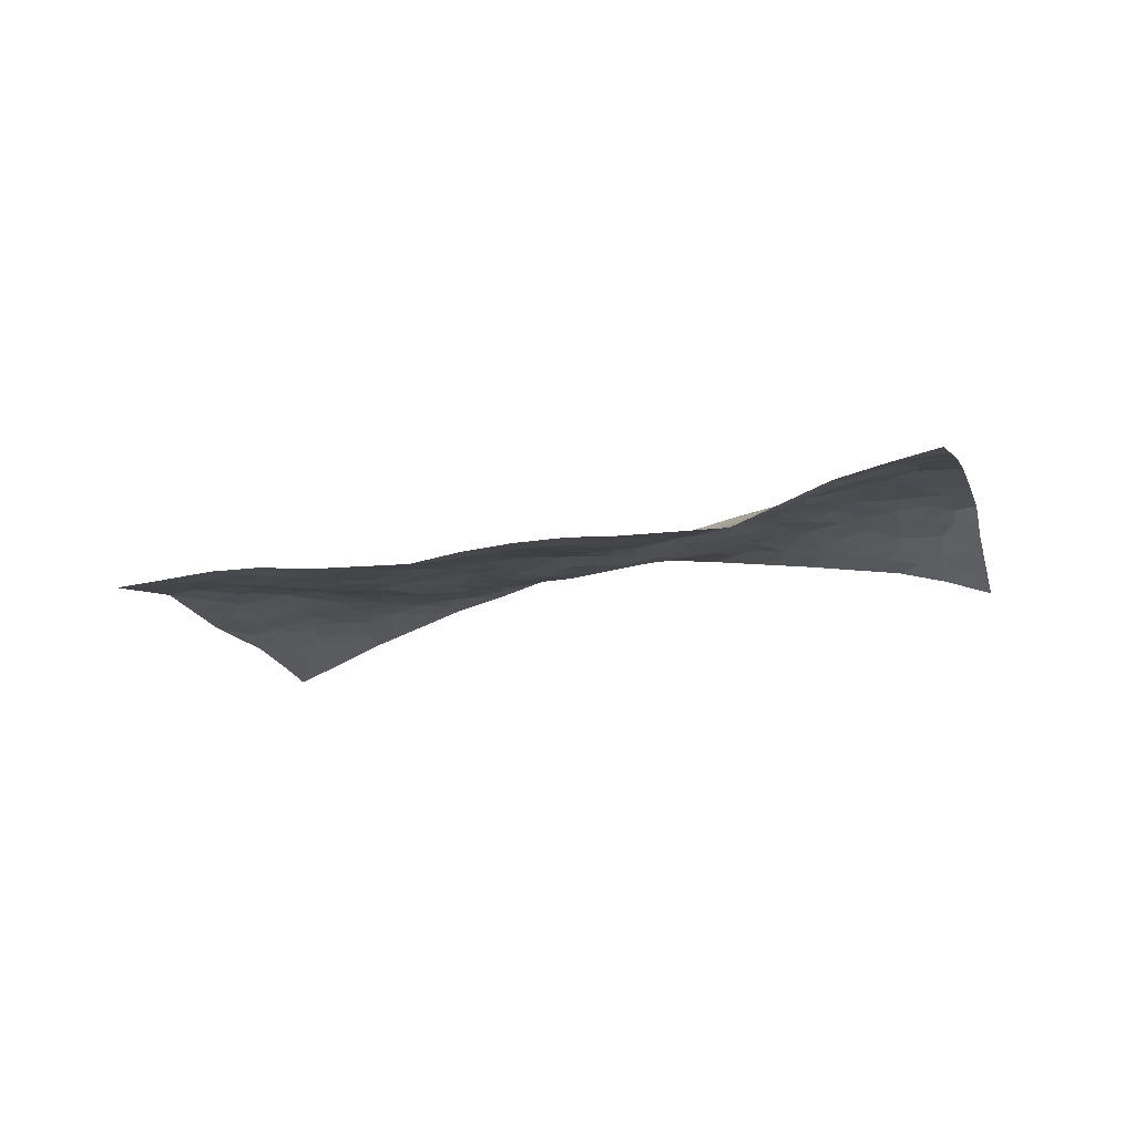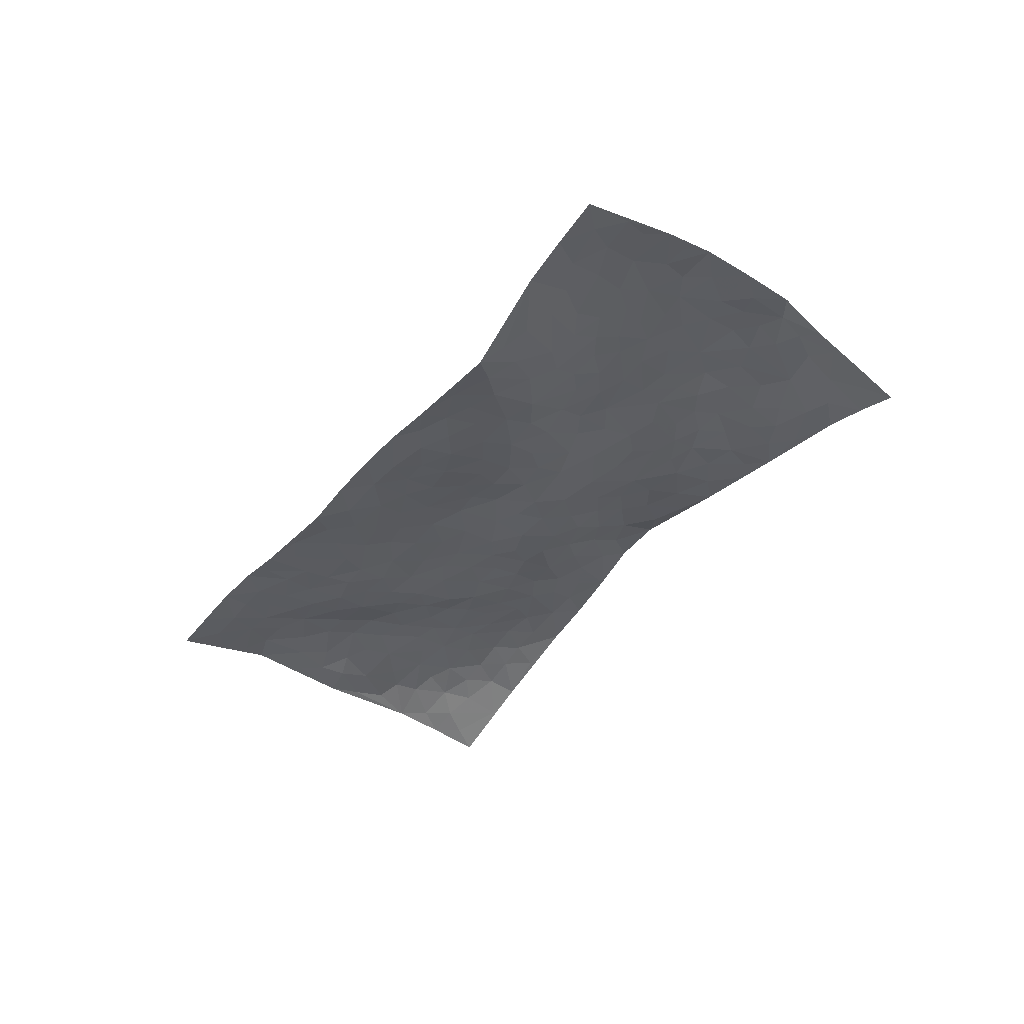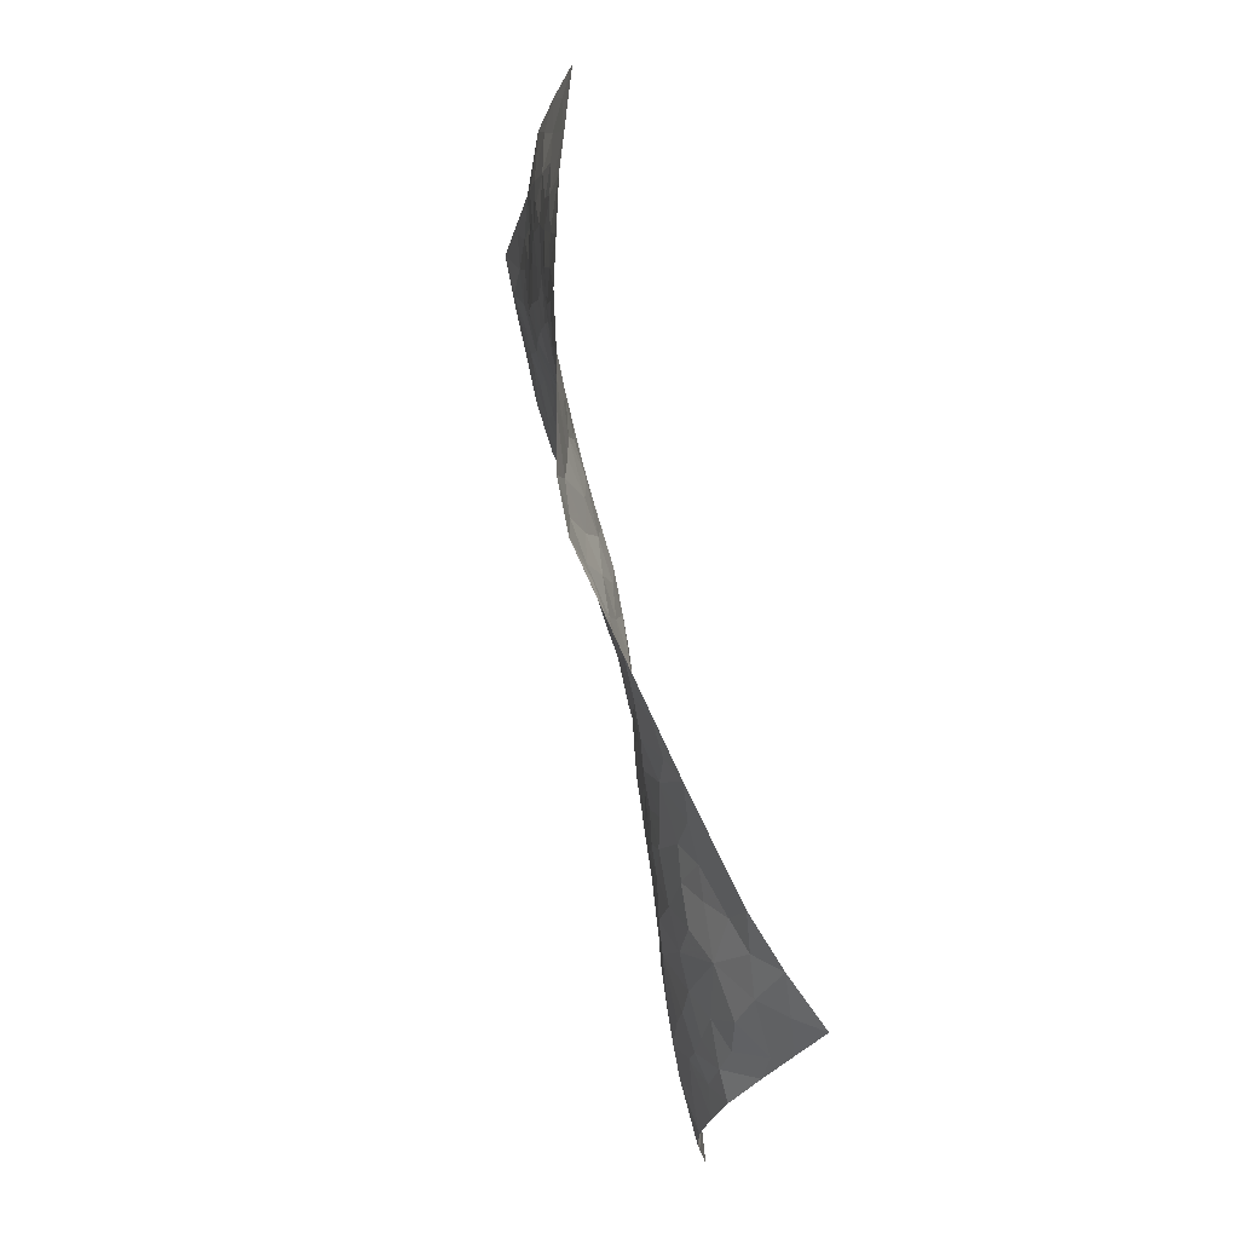
<metadata>
{"format":"obj","ext":"obj","renderer":"f3d","projection":"perspective","resolution":1024,"background":"white","views":[{"elev":-14.0,"azim":0.5,"up":"+Z"},{"elev":-36.3,"azim":37.3,"up":"+Z"},{"elev":51.3,"azim":72.5,"up":"+Y"}]}
</metadata>
<code>
v 3.408 -0.6711 0.01924
v 3.139 -1.593 0.1218
v 1.582 -0.06448 -0.09188
v 1.258 -0.9971 -0.03972
v 3.139 -0.9629 0.184
v 3.281 -1.122 0.1718
v 3.208 -0.9493 0.1714
v 2.484 -0.3623 0.1917
v 3.344 -0.8947 0.107
v 3.275 -0.9511 0.1602
v 3.192 -0.58 0.09442
v 3.377 -0.7826 0.06428
v 3.086 -0.8411 0.1746
v 3.302 -0.6241 0.06144
v 3.211 -0.8794 0.1567
v 2.961 -0.4979 0.1327
v 3.342 -0.8306 0.09304
v 2.724 -0.5952 0.1453
v 3.141 -0.8897 0.1746
v 3.278 -0.7326 0.1036
v 3.345 -0.7052 0.06259
v 3.231 -0.6589 0.09846
v 3.098 -0.675 0.1368
v 3.16 -0.6443 0.1132
v 3.266 -0.8148 0.1324
v 3.282 -0.8853 0.1416
v 3.177 -0.7516 0.1435
v 3.094 -0.7567 0.1621
v 3.174 -1.075 0.1803
v 3.318 -1.004 0.1568
v 2.91 -1.514 0.07215
v 2.94 -0.7207 0.1676
v 2.196 -0.4215 0.107
v 3.209 -1.358 0.1684
v 2.73 -0.8316 0.1252
v 3.022 -1.3 0.1402
v 3.015 -1.38 0.131
v 2.918 -0.9443 0.1646
v 2.889 -1.105 0.1452
v 2.693 -1.428 -0.01046
v 3.205 -1.292 0.1747
v 2.959 -1.084 0.1651
v 2.66 -1.172 0.04454
v 2.897 -0.7675 0.1663
v 2.866 -0.7004 0.1607
v 2.919 -0.6511 0.16
v 2.738 -1.087 0.1087
v 2.68 -0.9899 0.1134
v 2.199 -0.7466 0.05349
v 2.748 -0.6584 0.1424
v 2.521 -0.9879 0.06645
v 2.671 -1.057 0.09569
v 2.764 -0.4942 0.1601
v 2.888 -1.211 0.1192
v 2.813 -0.6517 0.1562
v 3.143 -1.202 0.1857
v 2.432 -0.6869 0.07432
v 2.343 -0.6495 0.06538
v 2.078 -0.6862 0.05169
v 2.428 -0.8974 0.05945
v 2.493 -0.9231 0.07152
v 2.224 -0.9187 0.05059
v 2.995 -0.8676 0.183
v 3.038 -1.122 0.1773
v 3.165 -1.407 0.1557
v 2.99 -0.6404 0.1493
v 2.84 -0.4706 0.15
v 3.115 -1.033 0.1847
v 3.032 -0.6984 0.1565
v 3.073 -0.5548 0.117
v 2.724 -0.4237 0.1649
v 3.054 -0.6204 0.1333
v 2.999 -0.5649 0.1357
v 2.894 -0.5136 0.1467
v 2.894 -0.5827 0.1528
v 3.142 -1.272 0.1753
v 3.166 -1.473 0.1441
v 3.046 -1.056 0.1837
v 2.212 -1.295 -0.009606
v 3.062 -1.234 0.1628
v 2.937 -0.8167 0.1689
v 2.847 -0.941 0.1492
v 2.324 -0.8872 0.0619
v 2.404 -0.8185 0.05784
v 2.372 -0.7425 0.06127
v 2.571 -0.5118 0.153
v 2.843 -1.155 0.1214
v 3.201 -1.161 0.1812
v 2.991 -1.226 0.1455
v 2.834 -0.7655 0.1544
v 3.018 -0.7923 0.1728
v 2.776 -1.15 0.09882
v 2.52 -0.8582 0.08301
v 2.619 -0.8398 0.1039
v 2.923 -1.16 0.1397
v 2.464 -0.4701 0.1541
v 2.74 -0.9579 0.1284
v 2.738 -0.7248 0.1344
v 2.577 -0.8972 0.09779
v 2.558 -0.7628 0.09072
v 3.245 -1.24 0.1801
v 2.984 -1.154 0.158
v 3.098 -1.147 0.1852
v 2.807 -0.562 0.1599
v 2.835 -1.012 0.1408
v 3.025 -0.9406 0.185
v 2.526 -0.6927 0.092
v 2.563 -0.6304 0.1178
v 2.809 -1.085 0.1292
v 2.181 -1.007 0.03044
v 2.433 -0.5546 0.1142
v 2.484 -0.6294 0.1038
v 2.407 -0.6183 0.08634
v 2.797 -0.8229 0.1423
v 2.626 -0.5836 0.1389
v 2.974 -1.01 0.1714
v 2.912 -0.8782 0.1651
v 2.848 -0.8686 0.153
v 2.634 -0.9378 0.1096
v 2.64 -0.7573 0.1104
v 2.697 -0.8982 0.1206
v 2.632 -0.6721 0.1142
v 2.464 -0.763 0.07153
v 2.905 -1.033 0.1531
v 2.522 -0.5666 0.1291
v 2.668 -0.5031 0.1563
v 2.798 -0.7134 0.1493
v 3.25 -1.047 0.1695
v 3.198 -1.012 0.179
v 2.285 -0.719 0.05411
v 2.225 -0.5098 0.08361
v 2.267 -0.8123 0.05747
v 2.336 -0.8032 0.05727
v 2.222 -0.6689 0.05613
v 1.591 -0.5818 0.01089
v 2.158 -0.6925 0.05561
v 2.148 -0.564 0.06512
v 2.177 -0.8379 0.04844
v 2.093 -1.258 -0.02045
v 2.597 -1.022 0.07955
v 1.833 -1.055 -0.02255
v 1.735 -1.148 -0.03215
v 2.481 -1.147 0.02274
v 2.306 -1.183 0.006649
v 2.701 -0.7752 0.121
v 2.767 -1.024 0.1255
v 2.543 -0.4265 0.1655
v 2.633 -0.4207 0.1689
v 2.366 -0.3245 0.1791
v 2.238 -1.159 0.008254
v 2.31 -1.016 0.0381
v 2.032 -0.407 0.07385
v 2.083 -0.5193 0.06454
v 1.774 -0.6695 0.0237
v 1.833 -0.708 0.01599
v 2.017 -0.3391 0.08352
v 1.926 -0.4061 0.06059
v 1.993 -0.5653 0.04703
v 2.289 -0.9487 0.05099
v 2.371 -0.9591 0.05029
v 2.429 -1.08 0.0322
v 2.38 -1.029 0.03726
v 2.328 -1.114 0.01788
v 2.444 -0.9867 0.05229
v 2.254 -1.076 0.02254
v 1.975 -1.22 -0.03875
v 2.251 -1.231 -0.003721
v 2.517 -1.225 0.01548
v 2.44 -1.237 0.003866
v 2.58 -1.176 0.03084
v 2.453 -1.363 -0.01108
v 2.516 -1.072 0.04445
v 2.602 -1.102 0.05525
v 2.396 -1.172 0.008122
v 2.333 -1.329 -0.00578
v 2.071 -0.9906 0.01805
v 2.135 -0.9293 0.03735
v 2.009 -0.8143 0.03182
v 2.092 -0.7657 0.04892
v 2.047 -0.9 0.02682
v 1.873 -0.9257 -0.00386
v 1.956 -0.8888 0.01207
v 2.009 -0.9582 0.01566
v 2.165 -1.208 -0.006522
v 2.184 -1.105 0.01228
v 2.11 -1.118 0.001607
v 2.004 -1.101 -0.01003
v 1.957 -1.004 0.001174
v 2.099 -0.8435 0.04181
v 3.083 -1.44 0.1367
v 2.912 -1.327 0.1028
v 3.096 -1.349 0.1541
v 3.024 -1.554 0.09848
v 3.102 -1.519 0.1214
v 3.001 -1.467 0.1106
v 2.939 -1.408 0.1023
v 2.816 -1.404 0.04263
v 2.877 -1.384 0.07613
v 2.936 -1.263 0.1218
v 2.803 -1.283 0.06629
v 2.867 -1.273 0.09383
v 2.737 -1.346 0.02571
v 2.628 -1.288 0.01425
v 2.753 -1.412 0.01755
v 2.714 -1.254 0.04471
v 2.663 -1.357 0.003256
v 2.558 -1.366 -0.00473
v 2.771 -1.218 0.07224
v 2.553 -1.291 0.008836
v 2.485 -1.302 0.00173
v 2.12 -1.046 0.01558
v 2.019 -1.035 0.004273
v 2.048 -1.176 -0.02077
v 1.884 -0.9995 -0.0129
v 1.918 -1.081 -0.01916
v 1.846 -1.165 -0.03318
v 1.949 -1.15 -0.02647
v 1.797 -1.114 -0.03009
v 1.987 -0.7009 0.03401
v 2.029 -0.7516 0.03995
v 1.856 -0.7745 0.008521
v 1.888 -0.8474 0.003827
v 1.935 -0.7834 0.02306
v 2.1 -0.4221 0.0831
v 1.936 -0.5201 0.04932
v 1.903 -0.7043 0.02089
v 2.049 -0.6111 0.05349
v 2.358 -1.249 -0.002253
v 2.404 -1.307 -0.003459
v 2.147 -0.3791 0.1006
v 1.909 -0.178 0.04262
v 2.206 -0.602 0.06408
v 2.123 -0.6307 0.05943
v 1.863 -0.4069 0.05046
v 1.496 -1.076 -0.01967
v 1.493 -0.2925 -0.04322
v 1.787 -0.9697 -0.01776
v 1.663 -0.5949 0.02737
v 1.81 -0.9085 -0.01163
v 1.416 -0.5294 -0.0366
v 1.768 -0.4252 0.03367
v 1.871 -0.638 0.02806
v 1.659 -0.4083 0.01848
v 1.835 -0.5732 0.03527
v 2.026 -0.2019 0.08131
v 2.335 -0.56 0.09262
v 1.988 -0.2686 0.07733
v 2.274 -0.6078 0.06805
v 2.017 -0.4751 0.0634
v 1.584 -0.3364 -0.008366
v 1.744 -0.5936 0.03249
v 1.918 -0.2517 0.05772
v 1.941 -0.6155 0.03274
v 1.804 -0.5178 0.03891
v 2.151 -0.4827 0.08323
v 1.956 -0.4613 0.05883
v 2.214 -0.3465 0.1243
v 2.141 -0.2408 0.1109
v 2.254 -0.2812 0.1444
v 2.263 -0.4011 0.1288
v 2.375 -0.4938 0.1289
v 2.299 -0.4858 0.1069
v 1.865 -0.3027 0.05388
v 1.627 -0.5157 0.01485
v 1.715 -0.332 0.02019
v 1.851 -0.2286 0.03673
v 1.741 -0.5115 0.03421
v 1.708 -0.4535 0.0266
v 1.553 -0.3905 -0.005915
v 1.613 -0.6632 0.021
v 1.792 -0.277 0.03177
v 1.725 -0.2605 0.01036
v 1.584 -0.4437 0.002229
v 1.495 -0.3967 -0.02634
v 1.521 -0.4982 -0.01565
v 1.845 -0.4695 0.0443
v 1.687 -0.2034 -0.01409
v 2.154 -0.3102 0.115
v 2.078 -0.2901 0.1018
v 2.395 -0.4108 0.1649
v 2.329 -0.382 0.1535
v 1.335 -0.7628 -0.002886
v 1.777 -0.2028 0.01462
v 1.804 -0.3549 0.03952
v 1.456 -0.463 -0.03257
v 1.481 -0.5593 -0.02171
v 1.649 -0.3415 0.009296
v 1.939 -0.3279 0.07111
v 1.801 -0.13 0.001807
v 1.898 -0.5704 0.04162
v 1.595 -0.1323 -0.0661
v 1.537 -0.1777 -0.06498
v 1.644 -0.2668 -0.00854
v 1.611 -0.1996 -0.04072
v 1.713 -0.1115 -0.03341
v 1.552 -0.2466 -0.03957
v 1.693 -0.676 0.02636
v 1.646 -0.7413 0.01389
v 1.748 -0.7741 0.0007589
v 1.499 -0.756 0.002229
v 1.663 -0.8894 -0.01424
v 1.396 -0.6528 -0.0174
v 1.57 -0.7269 0.0096
v 1.502 -0.6557 -0.002642
v 1.572 -0.8337 -0.002047
v 1.53 -0.5972 -0.003022
v 1.451 -0.6175 -0.01726
v 1.446 -0.7052 -0.005545
v 1.678 -0.8118 -0.003374
v 1.741 -0.8635 -0.01157
v 1.81 -0.8335 -0.002198
v 1.423 -0.8996 -0.01156
v 1.555 -0.9608 -0.01419
v 1.486 -0.841 -0.002978
v 1.404 -0.8157 -0.00137
v 1.497 -0.9145 -0.01039
v 1.299 -0.8806 -0.02121
v 1.593 -0.9005 -0.01324
v 1.339 -0.8286 -0.01101
v 1.508 -1.009 -0.01767
v 1.377 -1.037 -0.03012
v 1.616 -1.113 -0.01948
v 1.433 -0.9794 -0.02075
v 1.349 -0.9536 -0.02625
v 1.586 -1.036 -0.01973
v 1.698 -1.036 -0.02357
v 1.767 -1.036 -0.02526
v 1.684 -1.103 -0.0253
v 1.708 -0.956 -0.0174
v 1.632 -0.9733 -0.01887
f 29 6 128
f 12 21 20
f 26 10 9
f 55 45 46
f 27 19 15
f 26 9 17
f 101 6 88
f 12 1 21
f 7 15 19
f 125 86 96
f 84 123 85
f 129 29 128
f 25 27 15
f 12 20 17
f 73 75 66
f 22 14 11
f 26 17 25
f 9 12 17
f 25 15 26
f 5 129 7
f 52 146 48
f 55 18 50
f 7 19 5
f 20 27 25
f 124 82 105
f 41 76 34
f 20 14 22
f 14 20 21
f 14 21 1
f 24 22 11
f 24 27 22
f 72 66 69
f 69 32 91
f 70 24 11
f 24 23 27
f 17 20 25
f 27 20 22
f 10 15 7
f 10 26 15
f 23 28 27
f 27 13 19
f 28 23 69
f 13 27 28
f 119 121 94
f 10 7 129
f 6 30 128
f 9 10 30
f 36 192 80
f 80 102 89
f 118 81 44
f 64 103 78
f 115 126 86
f 45 32 46
f 91 63 13
f 129 68 29
f 95 87 54
f 95 54 199
f 202 40 204
f 82 97 105
f 29 88 6
f 18 55 104
f 148 126 71
f 38 82 124
f 50 18 122
f 117 82 38
f 5 19 106
f 82 117 118
f 80 64 102
f 127 45 55
f 194 77 190
f 98 35 114
f 39 124 105
f 127 50 98
f 106 19 13
f 66 75 46
f 39 95 42
f 63 117 38
f 95 89 102
f 101 56 76
f 51 140 99
f 18 53 126
f 62 83 132
f 45 127 90
f 112 113 57
f 103 29 68
f 130 85 58
f 109 39 105
f 35 94 121
f 113 246 58
f 151 165 163
f 120 100 94
f 114 127 98
f 192 190 65
f 95 39 87
f 36 191 37
f 67 104 74
f 56 101 88
f 13 63 106
f 192 34 76
f 268 241 243
f 108 115 125
f 93 84 60
f 133 84 85
f 156 288 157
f 101 76 41
f 80 103 64
f 105 97 146
f 99 61 51
f 92 109 47
f 125 96 111
f 158 227 153
f 75 104 55
f 69 66 32
f 81 91 32
f 106 78 68
f 42 64 78
f 77 34 65
f 24 70 72
f 75 73 16
f 16 71 67
f 2 34 77
f 13 28 91
f 103 56 88
f 56 80 76
f 72 69 23
f 11 16 70
f 16 73 70
f 16 67 74
f 115 18 126
f 24 72 23
f 73 72 70
f 16 74 75
f 72 73 66
f 32 45 44
f 84 83 60
f 66 46 32
f 78 106 116
f 117 63 81
f 67 53 104
f 103 68 78
f 69 91 28
f 36 80 89
f 106 38 116
f 106 68 5
f 81 118 117
f 62 132 138
f 32 44 81
f 53 67 71
f 57 58 85
f 123 100 107
f 93 60 61
f 33 230 224
f 8 96 147
f 132 133 130
f 140 48 119
f 93 100 123
f 122 98 50
f 164 60 160
f 53 71 126
f 125 112 108
f 193 194 195
f 75 55 46
f 63 91 81
f 56 103 80
f 196 198 31
f 18 104 53
f 121 48 97
f 38 106 63
f 118 97 82
f 97 35 121
f 51 172 140
f 130 134 49
f 87 39 109
f 288 252 263
f 97 114 35
f 47 43 92
f 57 113 58
f 248 130 58
f 34 101 41
f 114 90 127
f 116 124 42
f 145 94 35
f 118 114 97
f 167 79 175
f 98 145 35
f 85 123 57
f 43 47 52
f 199 36 89
f 42 78 116
f 159 83 62
f 88 29 103
f 74 104 75
f 118 44 90
f 173 140 172
f 42 95 102
f 190 192 37
f 65 190 77
f 89 95 199
f 125 111 112
f 92 87 109
f 18 115 122
f 177 180 176
f 112 57 107
f 109 105 146
f 93 94 100
f 285 286 275
f 96 86 147
f 137 232 131
f 57 123 107
f 87 92 208
f 49 134 136
f 132 130 49
f 161 164 162
f 50 127 55
f 122 108 107
f 122 107 100
f 48 140 52
f 118 90 114
f 99 119 94
f 123 84 93
f 36 37 192
f 48 121 119
f 120 122 100
f 39 42 124
f 38 124 116
f 248 58 246
f 44 45 90
f 98 122 120
f 146 52 47
f 94 93 99
f 168 209 170
f 212 183 188
f 202 197 200
f 42 102 64
f 107 108 112
f 99 93 61
f 8 280 96
f 112 111 113
f 125 115 86
f 115 108 122
f 128 30 10
f 5 68 129
f 10 129 128
f 132 49 138
f 83 84 133
f 130 133 85
f 83 133 132
f 248 134 130
f 156 152 224
f 151 110 165
f 212 186 211
f 153 224 249
f 254 251 244
f 246 261 262
f 225 158 249
f 49 136 179
f 185 184 150
f 214 188 181
f 181 188 182
f 161 163 174
f 143 170 172
f 110 211 185
f 184 79 167
f 174 228 169
f 62 110 159
f 163 150 144
f 210 169 229
f 170 143 168
f 176 211 110
f 98 120 145
f 94 145 120
f 48 146 97
f 109 146 47
f 148 86 126
f 147 86 148
f 71 8 148
f 8 147 148
f 244 276 254
f 232 136 134
f 174 143 161
f 60 83 160
f 163 162 151
f 159 160 83
f 261 281 262
f 259 281 149
f 219 220 59
f 246 113 111
f 33 255 131
f 157 256 152
f 137 255 153
f 230 278 279
f 262 260 33
f 154 155 242
f 131 255 137
f 248 131 232
f 281 280 149
f 259 258 278
f 220 179 59
f 159 151 160
f 162 160 151
f 164 61 60
f 228 174 144
f 144 174 163
f 159 110 151
f 161 172 164
f 186 184 185
f 161 162 163
f 61 164 51
f 160 162 164
f 187 217 213
f 150 163 165
f 205 202 200
f 79 184 139
f 170 43 173
f 174 169 143
f 161 143 172
f 167 144 150
f 176 180 183
f 172 170 173
f 223 226 221
f 185 150 165
f 99 140 119
f 207 206 203
f 172 51 164
f 43 52 173
f 173 52 140
f 167 175 228
f 228 229 169
f 210 168 169
f 177 110 62
f 189 138 179
f 62 138 177
f 136 232 233
f 181 182 222
f 150 184 167
f 178 180 189
f 49 179 138
f 177 138 189
f 180 178 182
f 178 179 220
f 307 308 304
f 222 223 221
f 215 187 188
f 176 183 212
f 187 213 186
f 214 215 188
f 185 211 186
f 237 181 239
f 182 188 183
f 110 185 165
f 216 215 141
f 211 176 212
f 182 183 180
f 176 110 177
f 213 184 186
f 178 189 179
f 177 189 180
f 195 190 37
f 197 198 200
f 195 194 190
f 34 192 65
f 80 192 76
f 37 196 195
f 194 2 77
f 193 2 194
f 196 37 191
f 31 193 195
f 198 196 191
f 31 195 196
f 199 201 191
f 197 204 31
f 198 191 201
f 31 198 197
f 201 199 54
f 36 199 191
f 54 208 201
f 208 43 205
f 208 54 87
f 198 201 200
f 206 205 203
f 43 170 203
f 210 207 209
f 40 202 206
f 31 204 40
f 197 202 204
f 208 205 200
f 43 203 205
f 205 206 202
f 203 209 207
f 171 40 207
f 40 206 207
f 208 200 201
f 43 208 92
f 170 209 203
f 168 143 169
f 207 210 171
f 168 210 209
f 188 187 212
f 212 187 186
f 166 139 213
f 184 213 139
f 237 214 181
f 215 214 141
f 216 141 218
f 213 217 166
f 142 166 216
f 217 216 166
f 187 215 217
f 216 217 215
f 237 141 214
f 142 216 218
f 223 222 182
f 179 136 59
f 223 220 219
f 267 238 251
f 237 327 141
f 223 182 178
f 158 290 253
f 220 223 178
f 59 233 227
f 233 59 136
f 248 246 131
f 153 249 158
f 251 254 267
f 223 219 226
f 111 261 246
f 297 251 238
f 276 256 157
f 167 228 144
f 229 228 175
f 175 171 229
f 229 171 210
f 260 257 33
f 265 271 272
f 266 289 283
f 269 243 250
f 249 224 152
f 266 283 271
f 227 233 137
f 253 227 158
f 325 313 320
f 135 264 275
f 310 329 239
f 270 298 297
f 249 256 225
f 275 273 269
f 311 222 221
f 155 154 299
f 234 276 157
f 310 311 299
f 222 239 181
f 221 226 155
f 266 263 252
f 242 290 244
f 264 273 275
f 273 264 243
f 242 244 154
f 276 290 225
f 288 234 157
f 240 282 302
f 275 286 306
f 225 290 158
f 234 263 284
f 241 254 276
f 233 232 137
f 137 153 227
f 264 135 238
f 244 251 154
f 260 259 257
f 227 253 219
f 33 224 255
f 154 297 299
f 240 302 307
f 297 154 251
f 264 268 243
f 253 226 219
f 271 284 263
f 277 294 293
f 290 242 253
f 241 234 284
f 59 227 219
f 242 155 226
f 252 245 231
f 157 152 156
f 257 230 33
f 152 256 249
f 278 230 257
f 262 33 131
f 224 153 255
f 259 278 257
f 134 248 232
f 230 279 224
f 96 261 111
f 261 96 280
f 280 281 261
f 246 262 131
f 252 247 245
f 268 267 241
f 283 277 272
f 288 247 252
f 275 274 285
f 295 291 294
f 267 268 264
f 263 234 288
f 309 310 299
f 290 276 244
f 283 272 271
f 267 254 241
f 265 243 241
f 236 240 285
f 297 238 270
f 303 305 298
f 241 276 234
f 221 155 299
f 272 277 293
f 250 243 287
f 286 285 240
f 284 271 265
f 271 263 266
f 295 3 291
f 225 256 276
f 241 284 265
f 289 266 231
f 3 292 291
f 321 235 323
f 293 294 296
f 279 278 258
f 245 279 258
f 279 156 224
f 260 281 259
f 280 8 149
f 262 281 260
f 231 266 252
f 267 264 238
f 306 304 270
f 283 289 295
f 243 269 273
f 236 269 250
f 294 292 296
f 274 236 285
f 269 274 275
f 250 287 293
f 245 289 231
f 236 274 269
f 156 279 247
f 242 226 253
f 247 279 245
f 243 265 287
f 288 156 247
f 265 272 293
f 296 292 236
f 293 287 265
f 295 294 277
f 277 283 295
f 236 250 296
f 289 3 295
f 292 294 291
f 293 296 250
f 300 304 308
f 325 320 235
f 329 330 326
f 270 304 303
f 270 303 298
f 309 305 301
f 135 306 270
f 299 297 298
f 298 309 299
f 238 135 270
f 300 314 305
f 303 300 305
f 304 306 307
f 300 303 304
f 282 319 315
f 322 325 235
f 275 306 135
f 307 306 286
f 240 307 286
f 308 307 302
f 302 282 308
f 308 282 315
f 305 309 298
f 310 309 301
f 310 301 329
f 310 239 311
f 222 311 239
f 299 311 221
f 319 312 315
f 312 323 316
f 301 305 318
f 305 314 316
f 300 308 315
f 316 314 312
f 312 314 315
f 315 314 300
f 323 312 324
f 316 313 318
f 282 4 317
f 330 313 325
f 4 321 324
f 235 320 323
f 282 317 319
f 312 319 317
f 326 325 322
f 316 320 313
f 316 318 305
f 142 218 327
f 327 218 141
f 316 323 320
f 324 312 317
f 4 324 317
f 321 323 324
f 318 313 330
f 328 326 322
f 326 327 329
f 329 327 237
f 326 328 327
f 322 142 328
f 327 328 142
f 329 237 239
f 301 318 330
f 326 330 325
f 330 329 301

</code>
